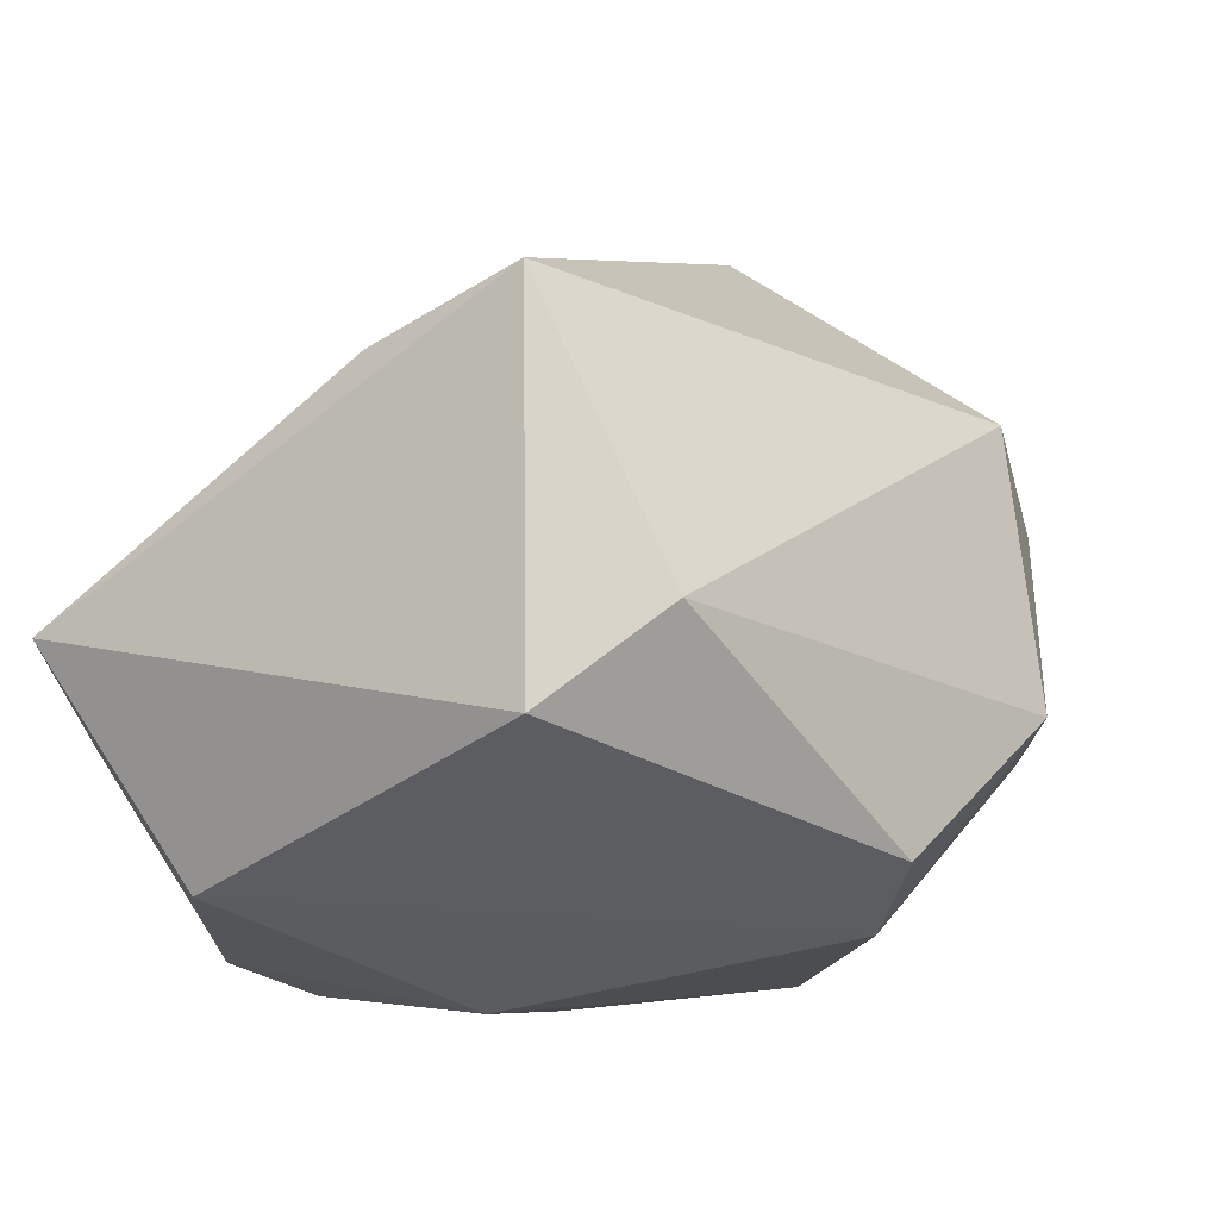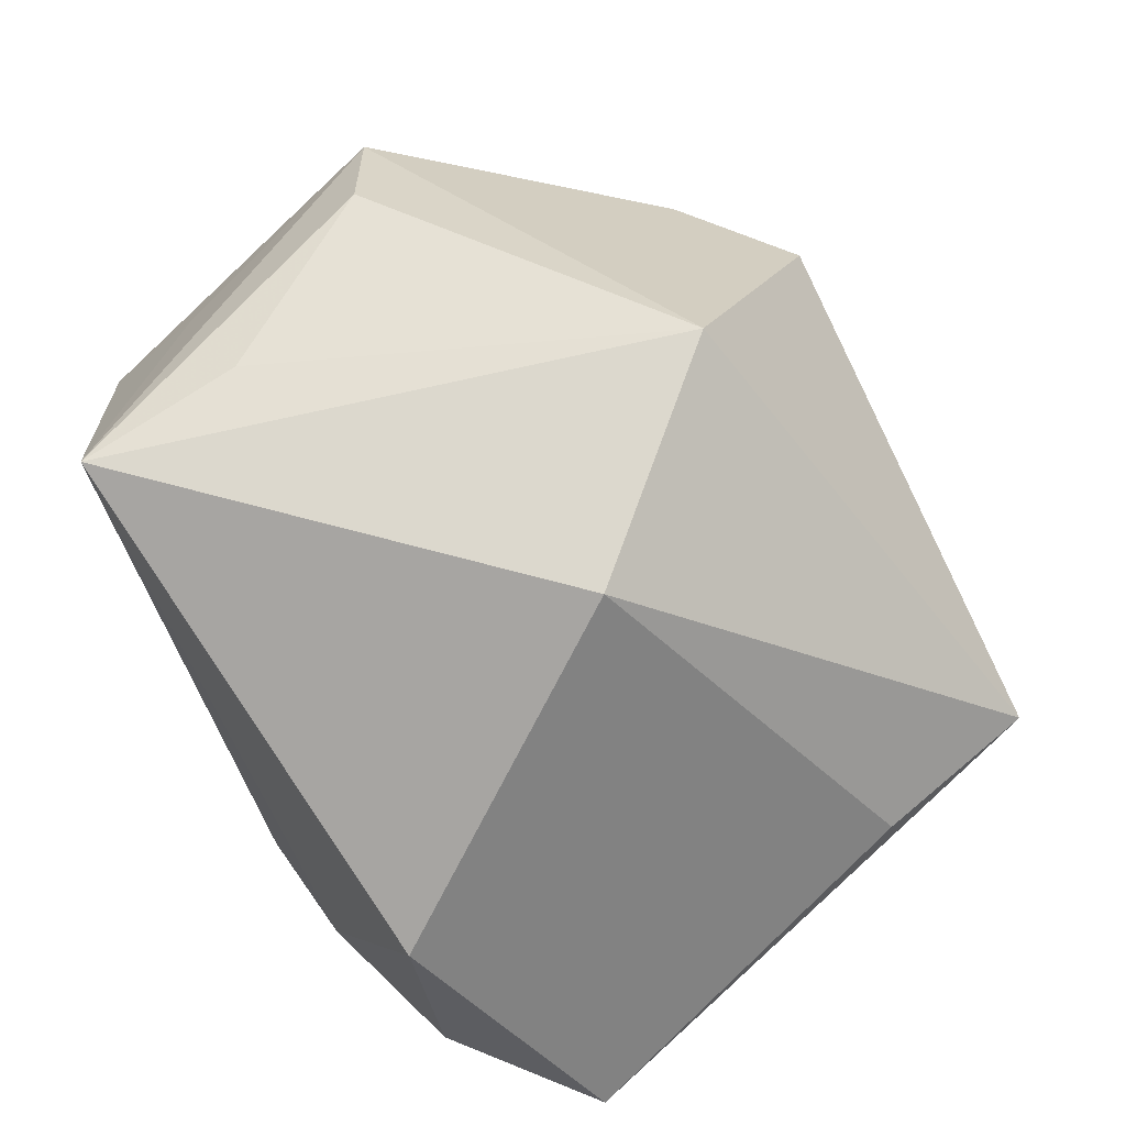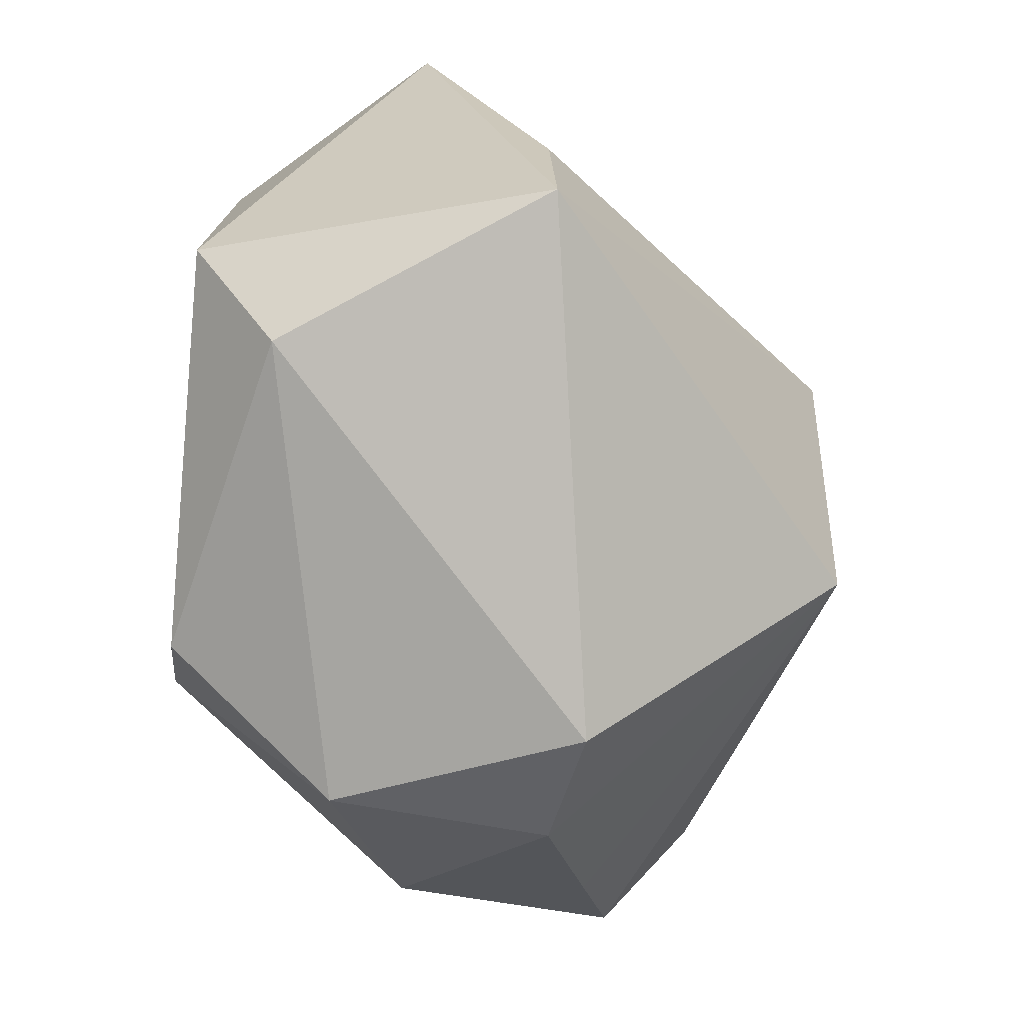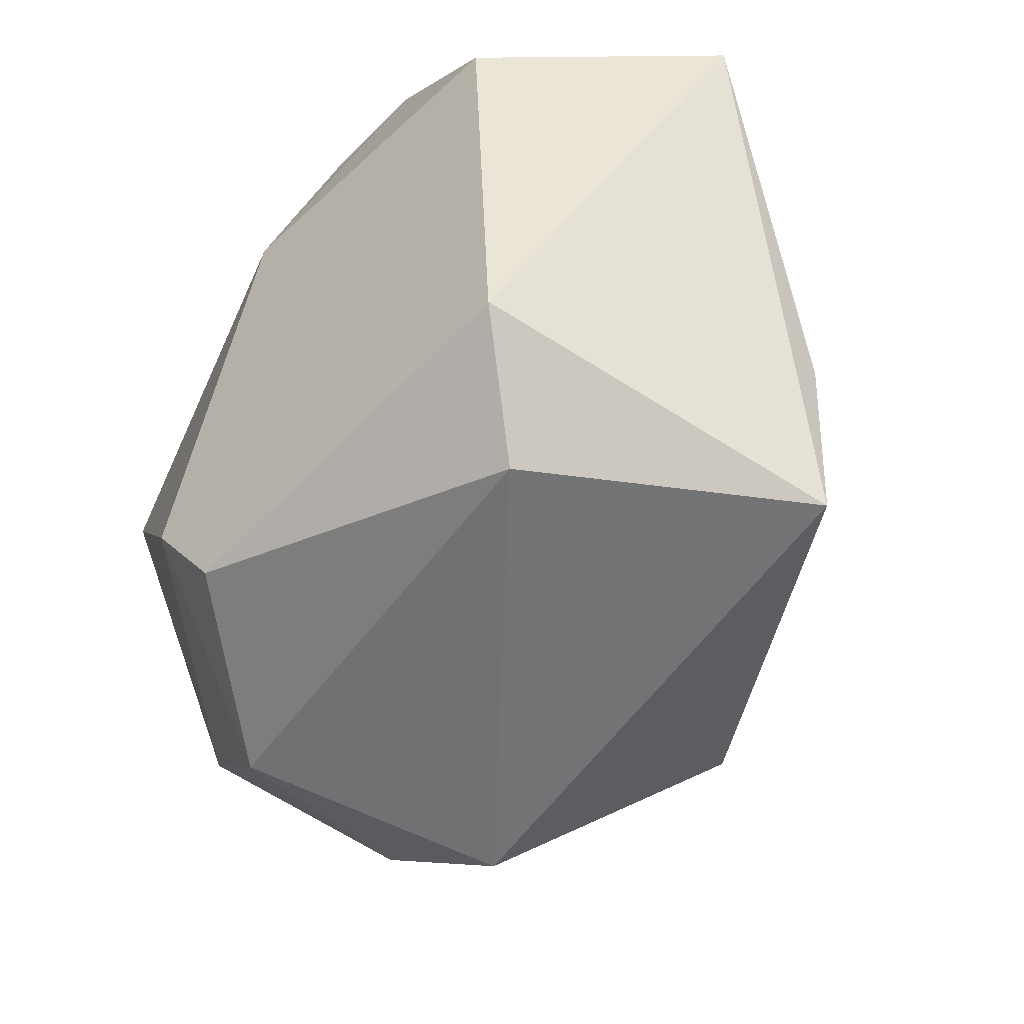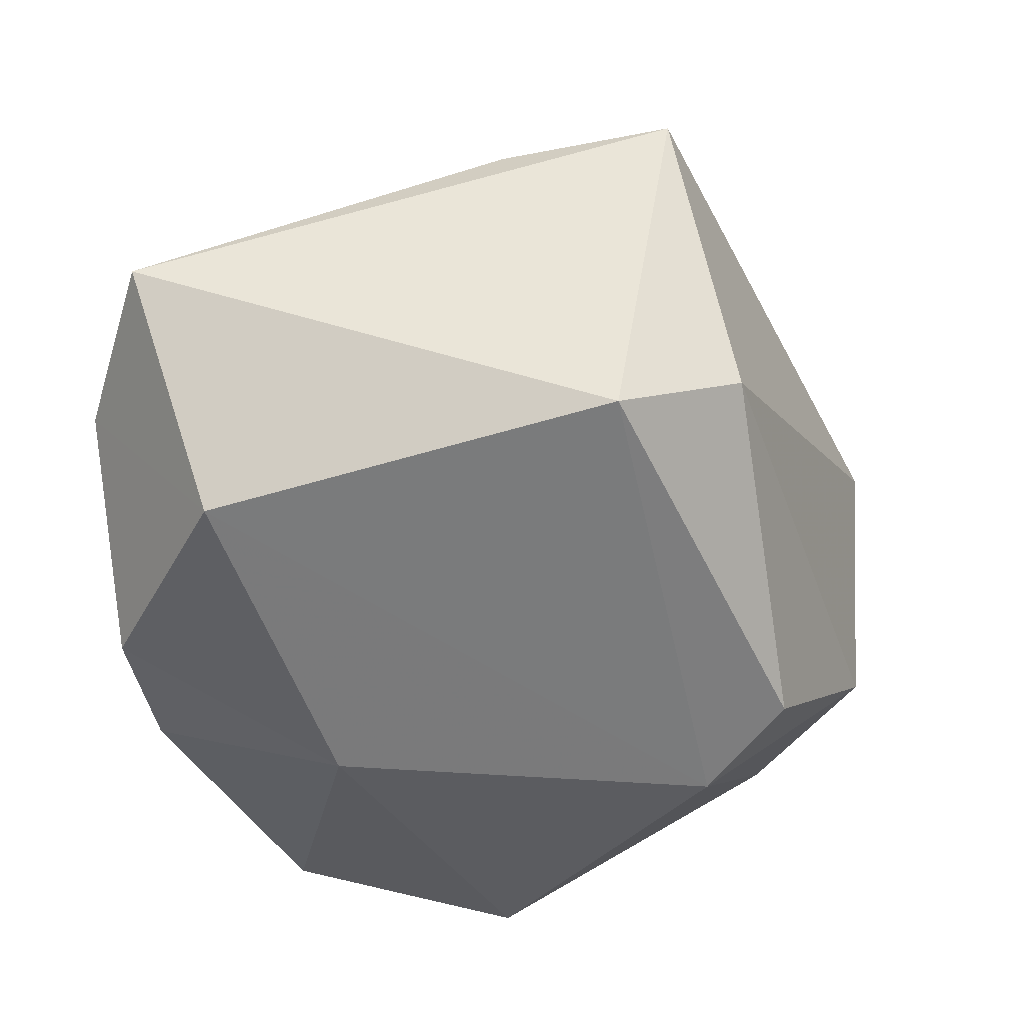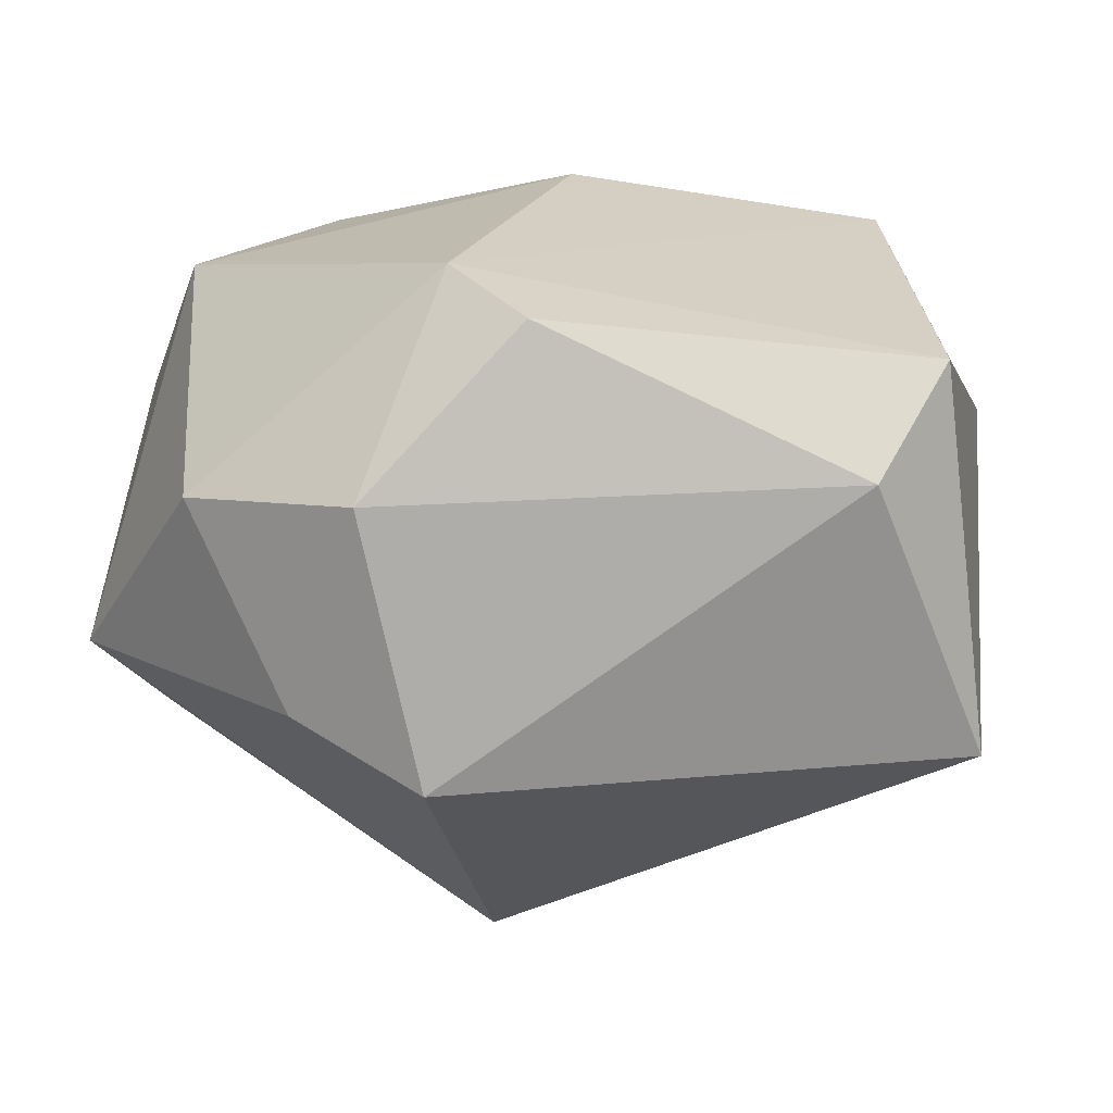
<metadata>
{"format":"obj","ext":"obj","renderer":"f3d","projection":"perspective","resolution":1024,"background":"white","views":[{"elev":-35.5,"azim":-48.7,"up":"+Z"},{"elev":67.9,"azim":-126.5,"up":"+Z"},{"elev":-72.5,"azim":-95.2,"up":"+Y"},{"elev":-44.6,"azim":-136.1,"up":"+Y"},{"elev":-58.3,"azim":-76.1,"up":"+Z"},{"elev":-65.3,"azim":169.0,"up":"+Y"}]}
</metadata>
<code>
v -0.0262 0.01878 -0.0286
v 0.03739 0.006965 -0.01555
v 0.02263 0.01521 0.02871
v 0.03282 -0.004009 0.02446
v -0.02827 -0.01914 -0.0286
v 0.007768 -0.02704 -0.02817
v -0.03927 -0.01155 0.002963
v -0.01461 0.003249 0.03289
v -0.04199 0.02285 -0.009885
v 0.0002645 0.03243 -0.02231
v -0.0229 -0.02958 -0.02037
v 0.0407 -0.009881 0.01646
v 0.0407 0.02048 0.002543
v 0.009036 -0.0384 0.01055
v 0.02304 0.03084 0.02853
v -0.02817 0.03118 -0.01034
v 0.003983 0.01515 -0.02853
v -0.0383 -0.02745 0.00358
v 0.01473 -0.01826 -0.0286
v -0.0007943 -0.01759 0.0346
v 0.02121 -0.03262 0.008359
v 0.0222 0.02921 -0.005904
v 0.03331 -0.02164 -0.004838
v 0.03655 0.01302 0.01341
v 0.0329 -0.01901 0.01322
v -0.02477 0.03142 0.01112
v -0.01054 0.0326 -0.02323
v 0.0253 0.026 -0.01628
v 0.0189 -0.03393 -0.01212
f 9 5 18
f 17 2 19
f 12 15 4
f 2 17 28
f 12 2 13
f 2 28 13
f 7 18 8
f 8 9 7
f 7 9 18
f 8 15 26
f 26 9 8
f 26 15 27
f 5 9 1
f 27 17 1
f 19 5 1
f 1 17 19
f 8 18 20
f 18 14 20
f 20 15 8
f 12 4 20
f 15 13 22
f 22 13 28
f 10 17 27
f 10 28 17
f 10 22 28
f 27 15 10
f 15 22 10
f 24 15 12
f 12 13 24
f 24 13 15
f 16 26 27
f 9 26 16
f 27 1 16
f 16 1 9
f 14 29 21
f 21 20 14
f 6 5 19
f 19 29 6
f 3 4 15
f 15 20 3
f 3 20 4
f 23 21 29
f 23 2 12
f 19 2 23
f 23 29 19
f 12 20 25
f 20 21 25
f 25 23 12
f 21 23 25
f 5 6 11
f 18 5 11
f 11 6 29
f 11 14 18
f 11 29 14

</code>
